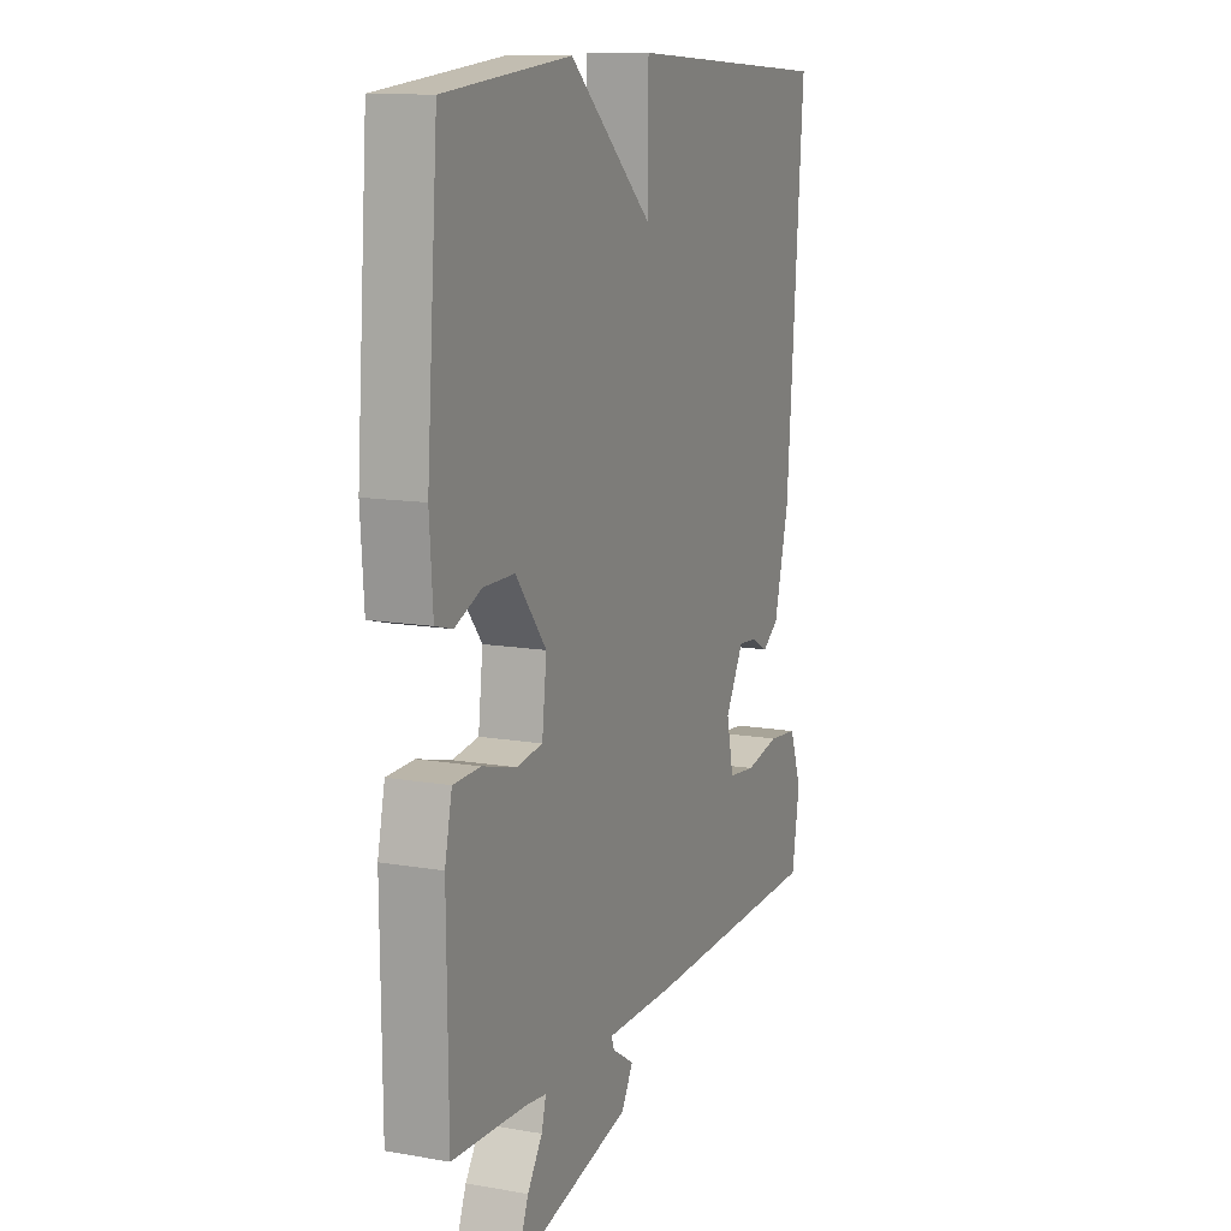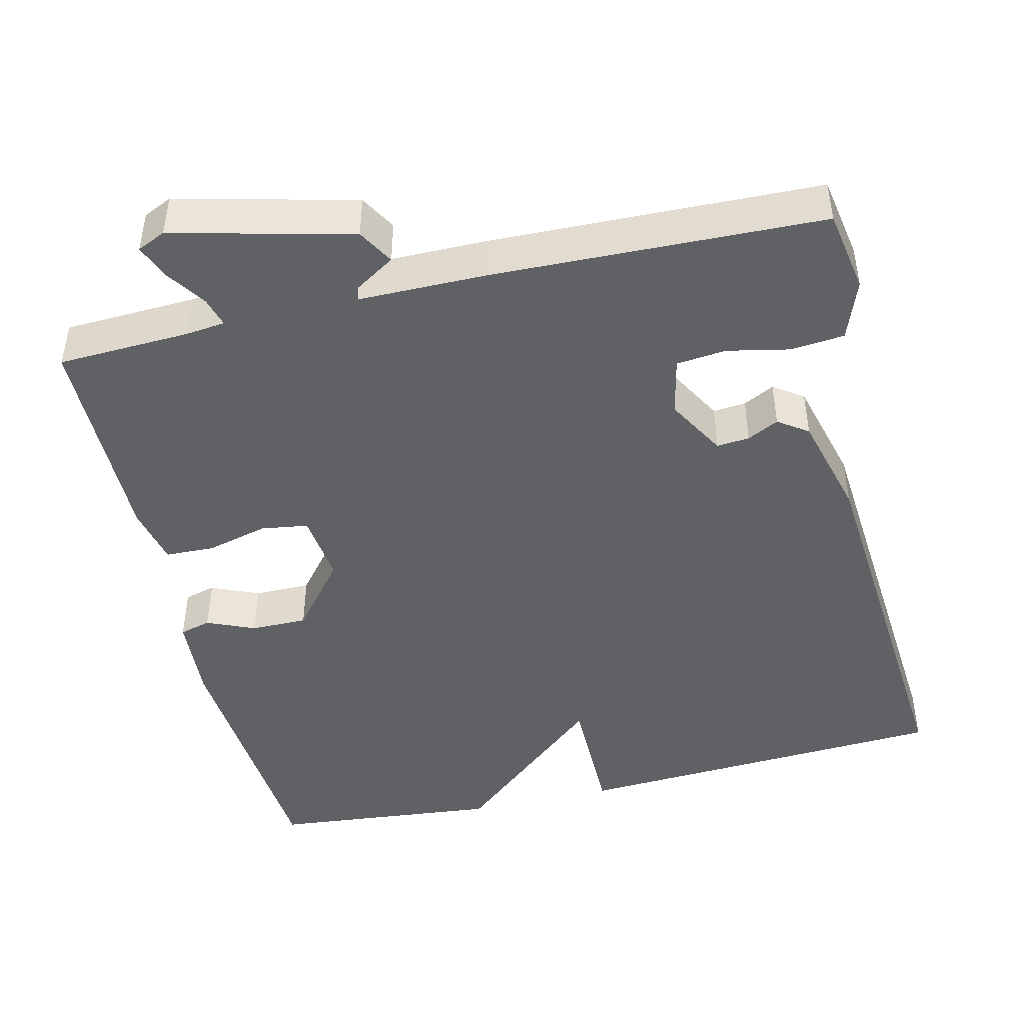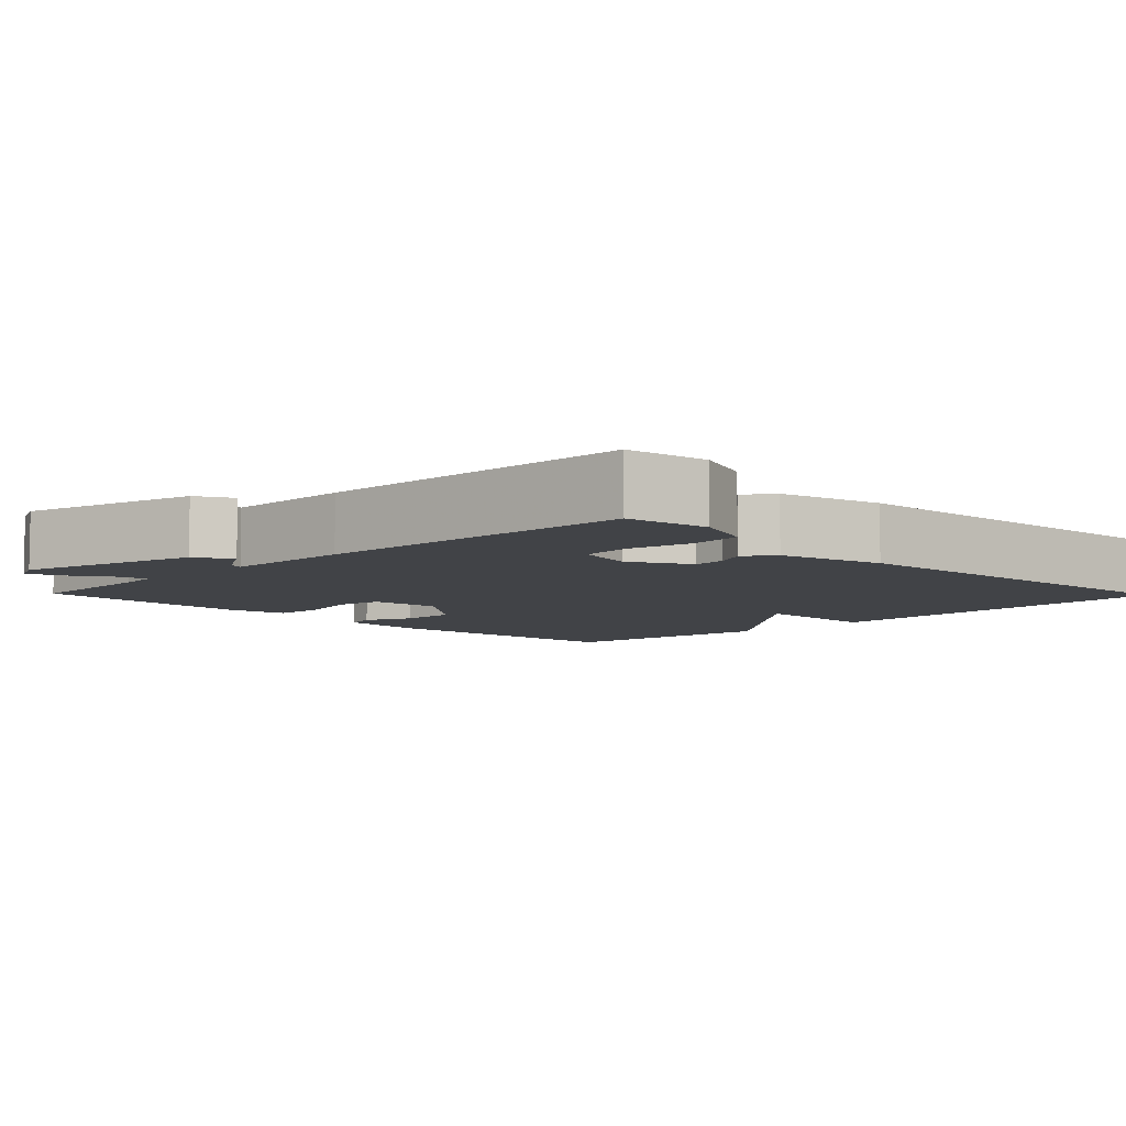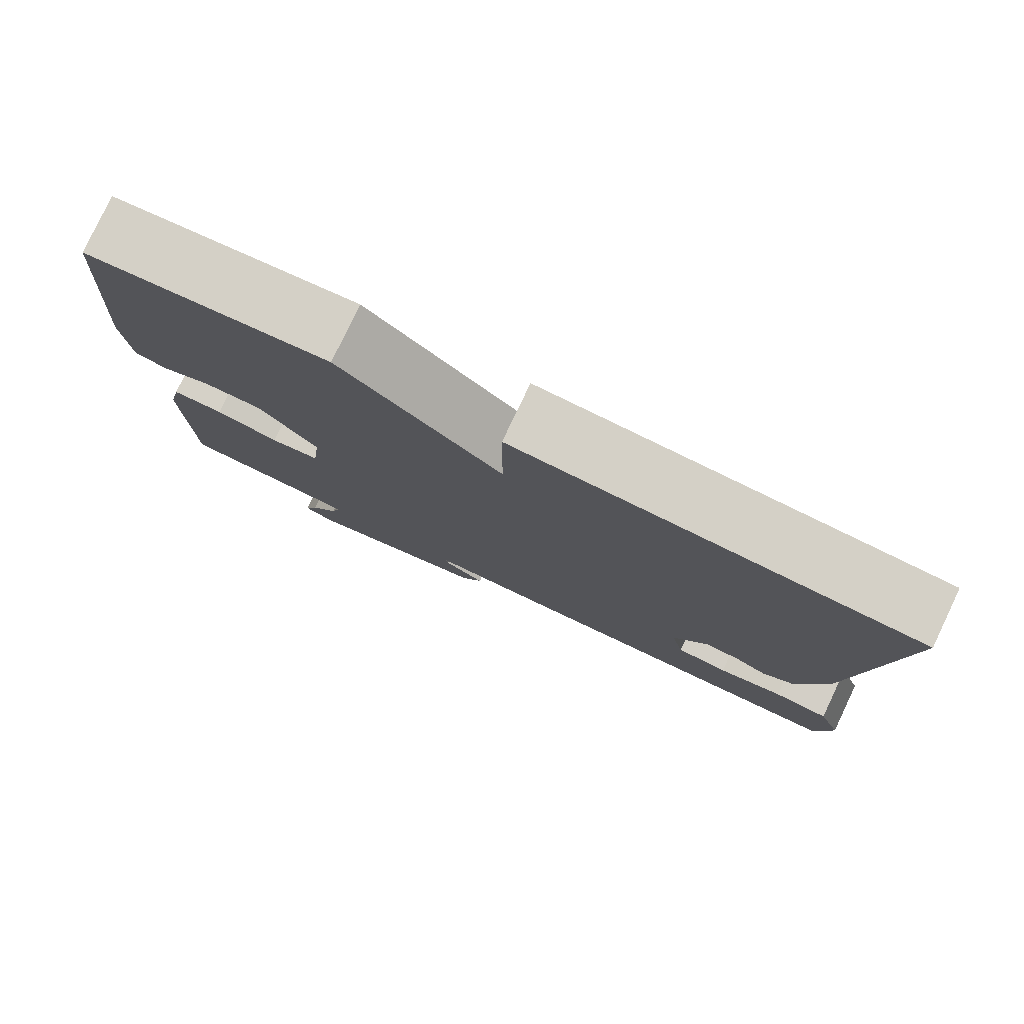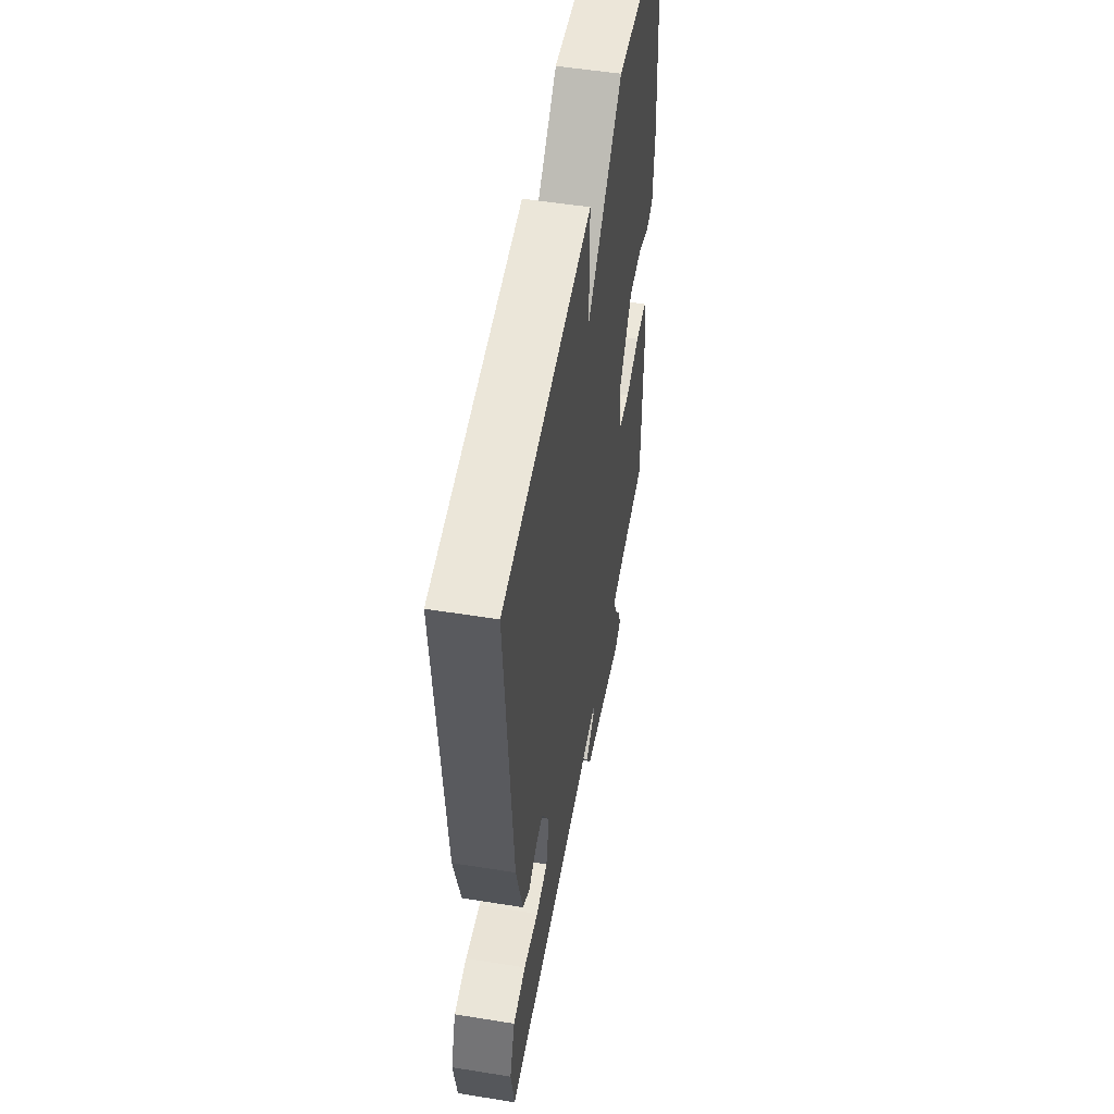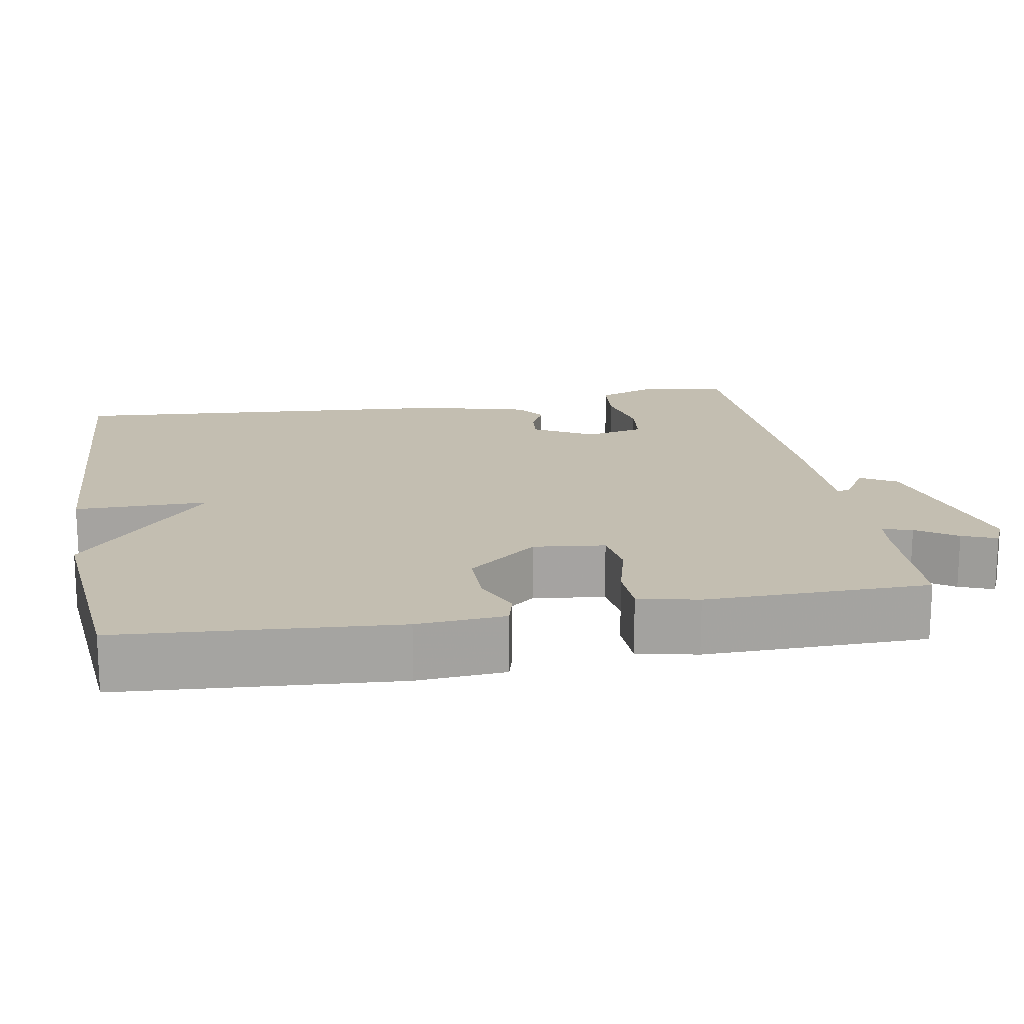
<metadata>
{"format":"obj","ext":"obj","renderer":"f3d","projection":"perspective","resolution":1024,"background":"white","views":[{"elev":12.1,"azim":112.5,"up":"+Z"},{"elev":-45.5,"azim":-166.7,"up":"+Y"},{"elev":-6.9,"azim":-135.8,"up":"+Y"},{"elev":79.7,"azim":-154.6,"up":"+Z"},{"elev":52.8,"azim":-80.2,"up":"+Z"},{"elev":17.2,"azim":79.9,"up":"+Y"}]}
</metadata>
<code>
v -0.5 0.07 -0.5
v -0.519 0.07 -0.391
v -0.49 0.07 -0.312
v -0.42 0.07 -0.305
v -0.338 0.07 -0.322
v -0.273 0.07 -0.315
v -0.256 0.07 -0.238
v -0.3 0.07 -0.16
v -0.343 0.07 -0.164
v -0.384 0.07 -0.185
v -0.423 0.07 -0.158
v -0.459 0.07 -0.02
v -0.5 0.07 0.5
v -0.001 0.07 0.529
v -0.001 0.07 0.354
v 0.199 0.07 0.529
v 0.5 0.07 0.5
v 0.527 0.07 0.141
v 0.519 0.07 0.026
v 0.478 0.07 0.015
v 0.415 0.07 0.042
v 0.341 0.07 0.042
v 0.268 0.07 -0.049
v 0.279 0.07 -0.142
v 0.341 0.07 -0.151
v 0.421 0.07 -0.13
v 0.486 0.07 -0.132
v 0.503 0.07 -0.21
v 0.5 0.07 -0.5
v 0.326 0.07 -0.508
v 0.275 0.07 -0.514
v 0.286 0.07 -0.553
v 0.321 0.07 -0.605
v 0.339 0.07 -0.65
v 0.302 0.07 -0.667
v 0.068 0.07 -0.61
v 0.041 0.07 -0.563
v 0.093 0.07 -0.53
v 0.099 0.07 -0.512
v -0.07 0.07 -0.512
v -0.5 0 -0.5
v -0.519 0 -0.391
v -0.49 0 -0.312
v -0.42 0 -0.305
v -0.338 0 -0.322
v -0.273 0 -0.315
v -0.256 0 -0.238
v -0.3 0 -0.16
v -0.343 0 -0.164
v -0.384 0 -0.185
v -0.423 0 -0.158
v -0.459 0 -0.02
v -0.5 0 0.5
v -0.001 0 0.529
v -0.001 0 0.354
v 0.199 0 0.529
v 0.5 0 0.5
v 0.527 0 0.141
v 0.519 0 0.026
v 0.478 0 0.015
v 0.415 0 0.042
v 0.341 0 0.042
v 0.268 0 -0.049
v 0.279 0 -0.142
v 0.341 0 -0.151
v 0.421 0 -0.13
v 0.486 0 -0.132
v 0.503 0 -0.21
v 0.5 0 -0.5
v 0.326 0 -0.508
v 0.275 0 -0.514
v 0.286 0 -0.553
v 0.321 0 -0.605
v 0.339 0 -0.65
v 0.302 0 -0.667
v 0.068 0 -0.61
v 0.041 0 -0.563
v 0.093 0 -0.53
v 0.099 0 -0.512
v -0.07 0 -0.512
f 3 4 5
f 2 3 5
f 1 2 5
f 40 1 5
f 39 40 5
f 36 37 38
f 35 36 38
f 34 35 38
f 33 34 38
f 32 33 38
f 31 32 38 39
f 39 5 6
f 31 39 6
f 30 31 6
f 29 30 6
f 28 29 6
f 27 28 6
f 26 27 6
f 25 26 6
f 19 20 21
f 18 19 21
f 17 18 21
f 16 17 21
f 15 16 21
f 15 21 22
f 13 14 15
f 12 13 15
f 11 12 15
f 10 11 15
f 9 10 15
f 15 22 23
f 9 15 23
f 8 9 23
f 24 25 6 7
f 7 8 23 24
f 45 44 43
f 45 43 42
f 45 42 41
f 45 41 80
f 45 80 79
f 78 77 76
f 78 76 75
f 78 75 74
f 78 74 73
f 78 73 72
f 79 78 72 71
f 46 45 79
f 46 79 71
f 46 71 70
f 46 70 69
f 46 69 68
f 46 68 67
f 46 67 66
f 46 66 65
f 61 60 59
f 61 59 58
f 61 58 57
f 61 57 56
f 61 56 55
f 62 61 55
f 55 54 53
f 55 53 52
f 55 52 51
f 55 51 50
f 55 50 49
f 63 62 55
f 63 55 49
f 63 49 48
f 47 46 65 64
f 64 63 48 47
f 1 41 42 2
f 2 42 43 3
f 3 43 44 4
f 4 44 45 5
f 5 45 46 6
f 6 46 47 7
f 7 47 48 8
f 8 48 49 9
f 9 49 50 10
f 10 50 51 11
f 11 51 52 12
f 12 52 53 13
f 13 53 54 14
f 14 54 55 15
f 15 55 56 16
f 16 56 57 17
f 17 57 58 18
f 18 58 59 19
f 19 59 60 20
f 20 60 61 21
f 21 61 62 22
f 22 62 63 23
f 23 63 64 24
f 24 64 65 25
f 25 65 66 26
f 26 66 67 27
f 27 67 68 28
f 28 68 69 29
f 29 69 70 30
f 30 70 71 31
f 31 71 72 32
f 32 72 73 33
f 33 73 74 34
f 34 74 75 35
f 35 75 76 36
f 36 76 77 37
f 37 77 78 38
f 38 78 79 39
f 39 79 80 40
f 40 80 41 1

</code>
